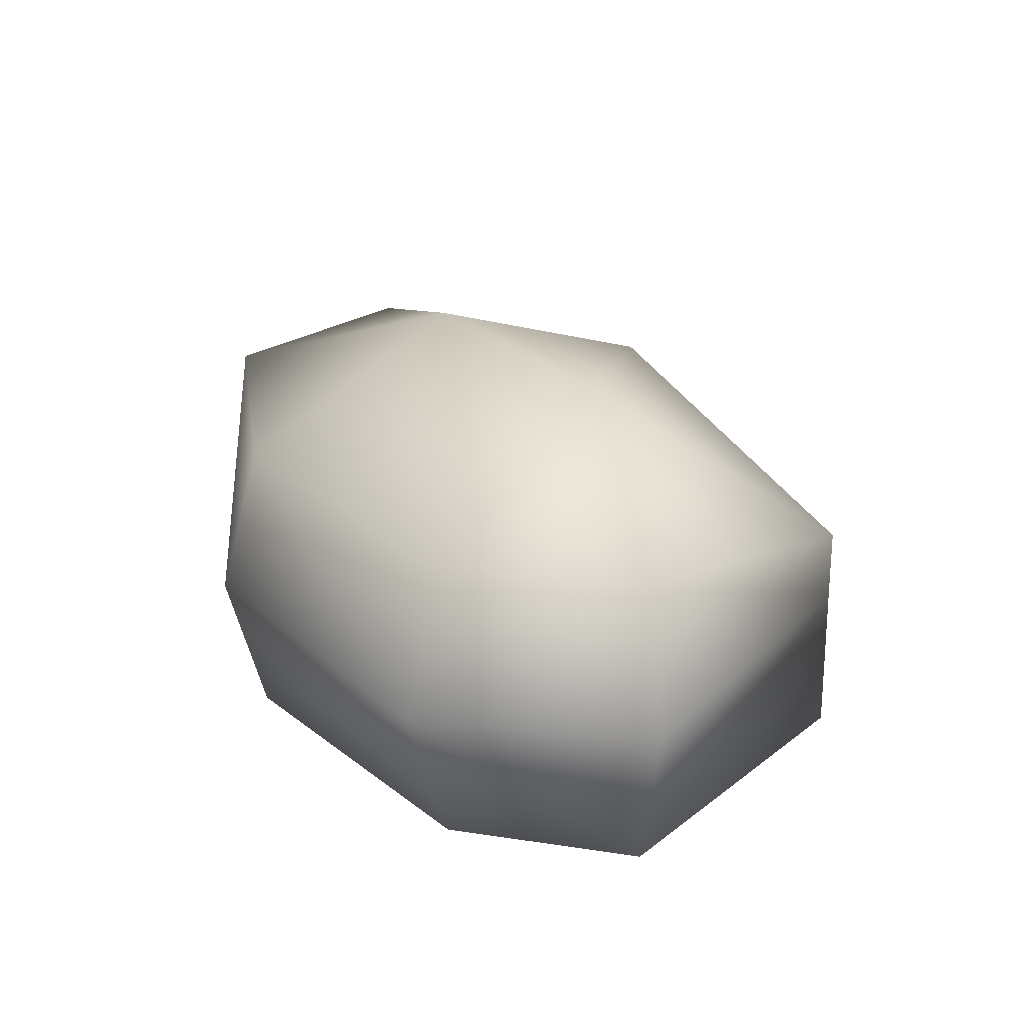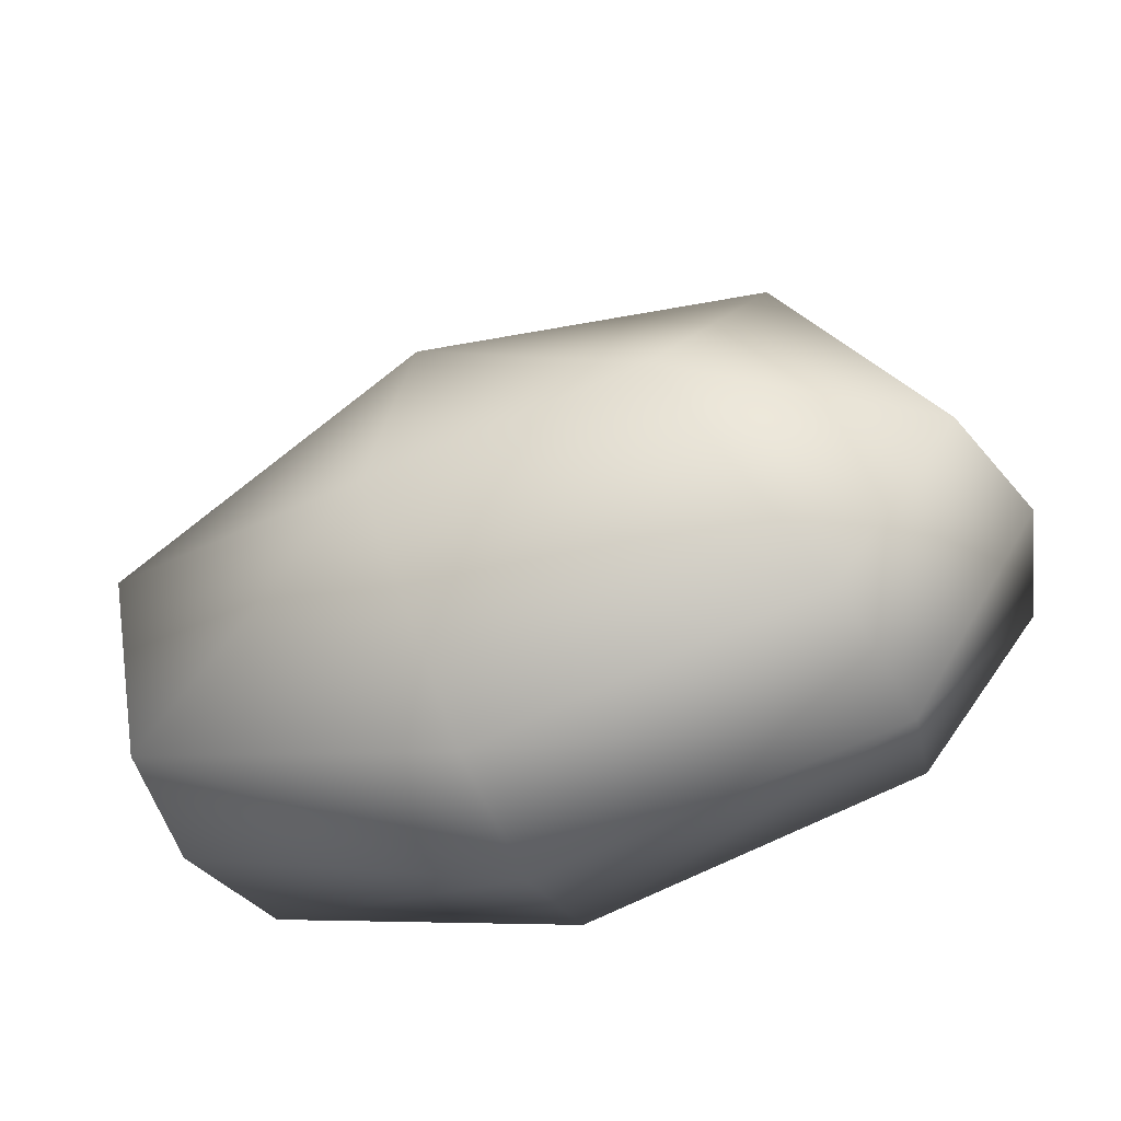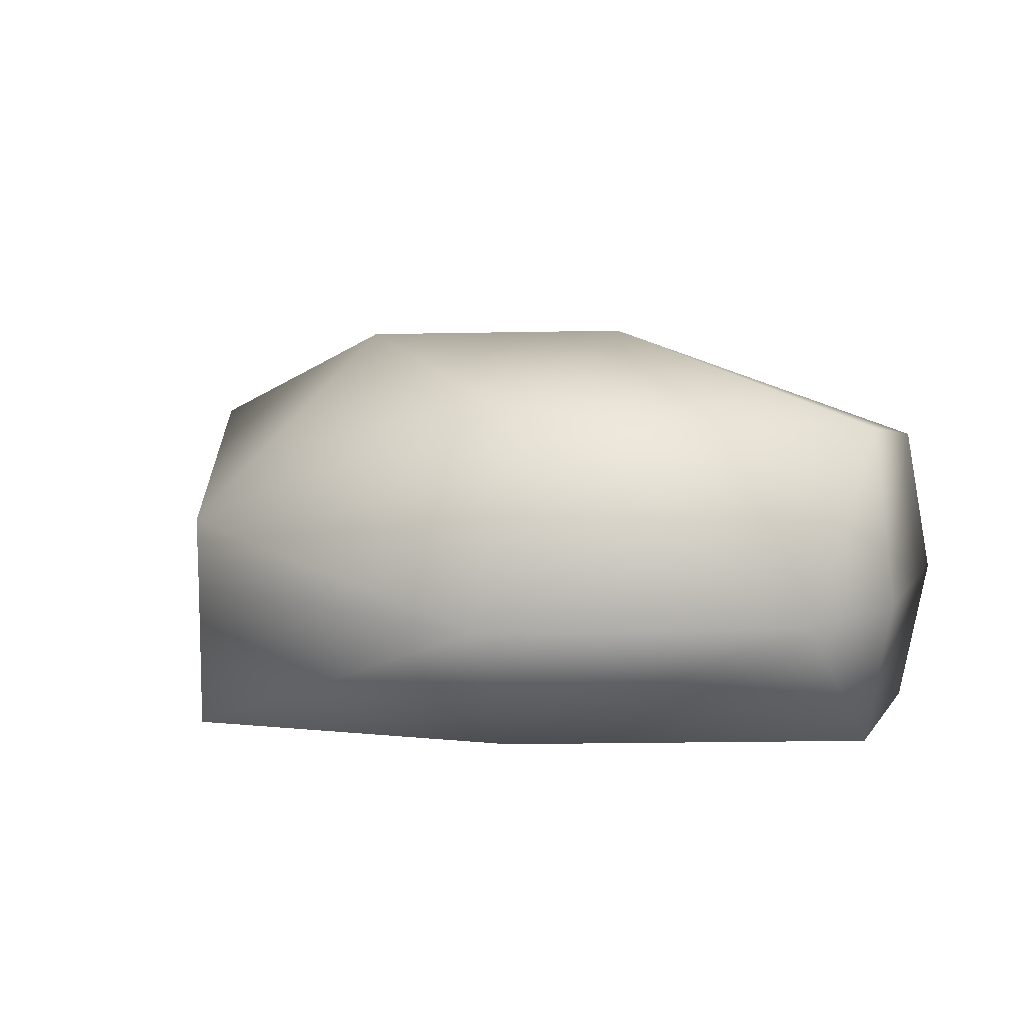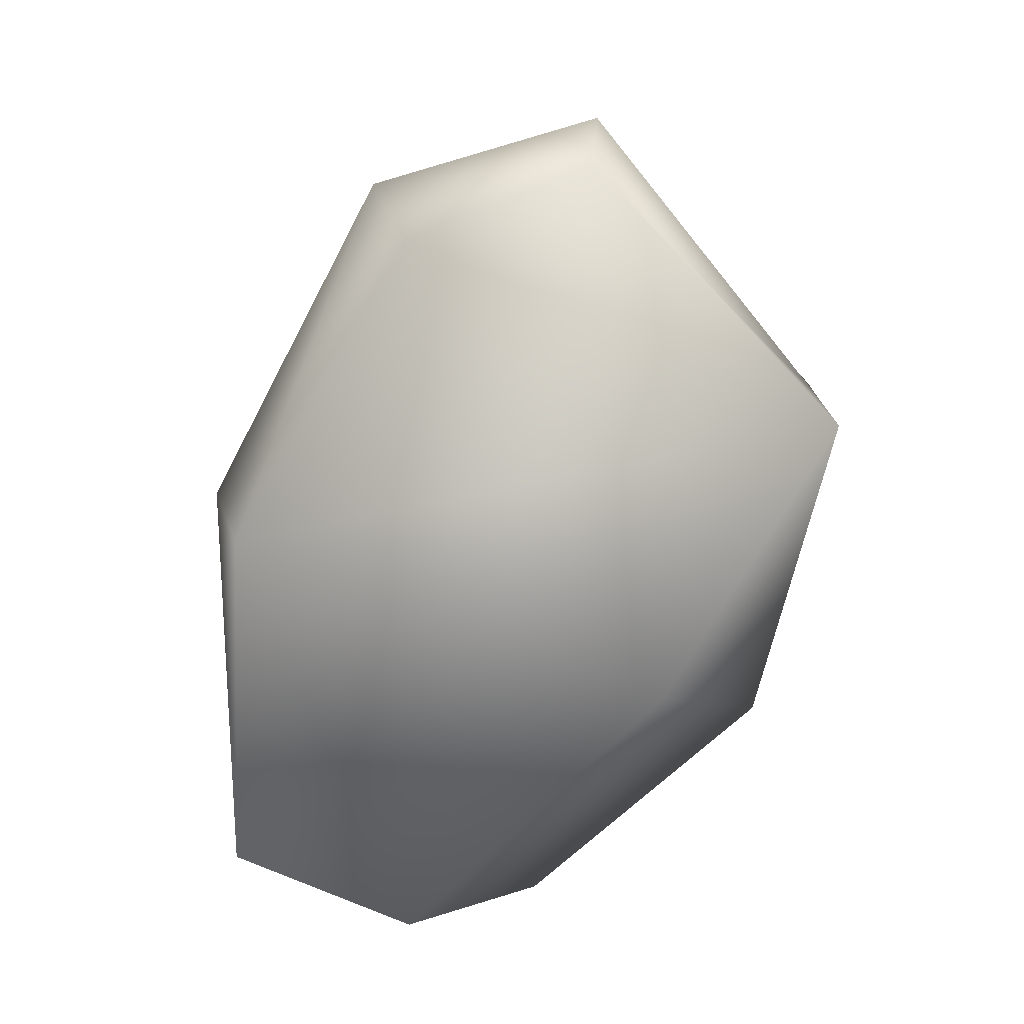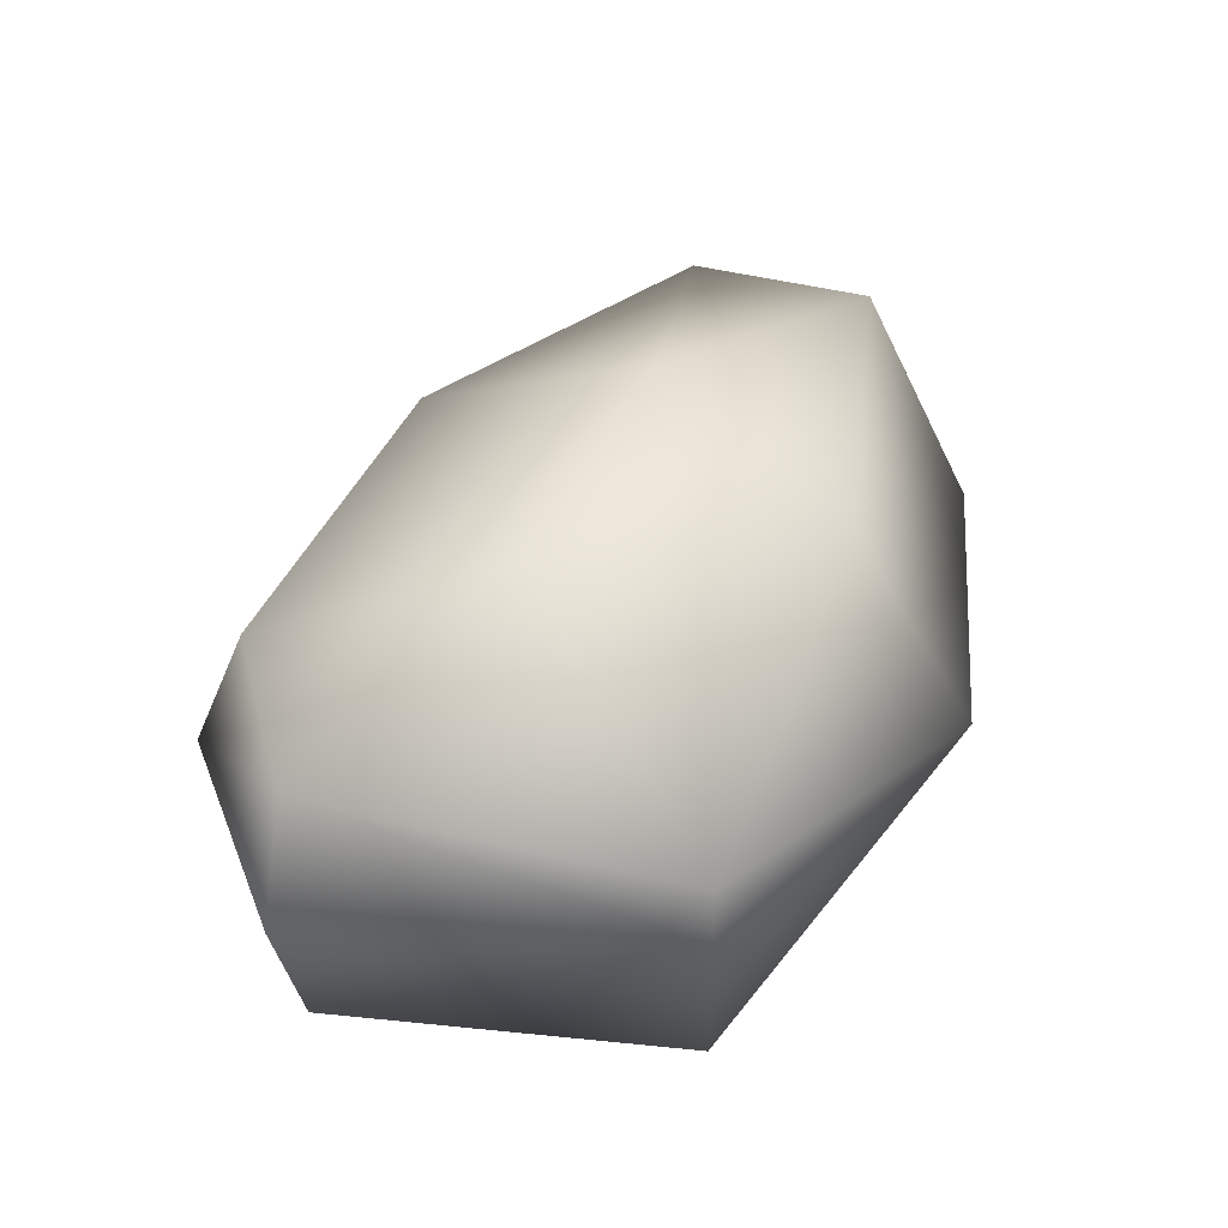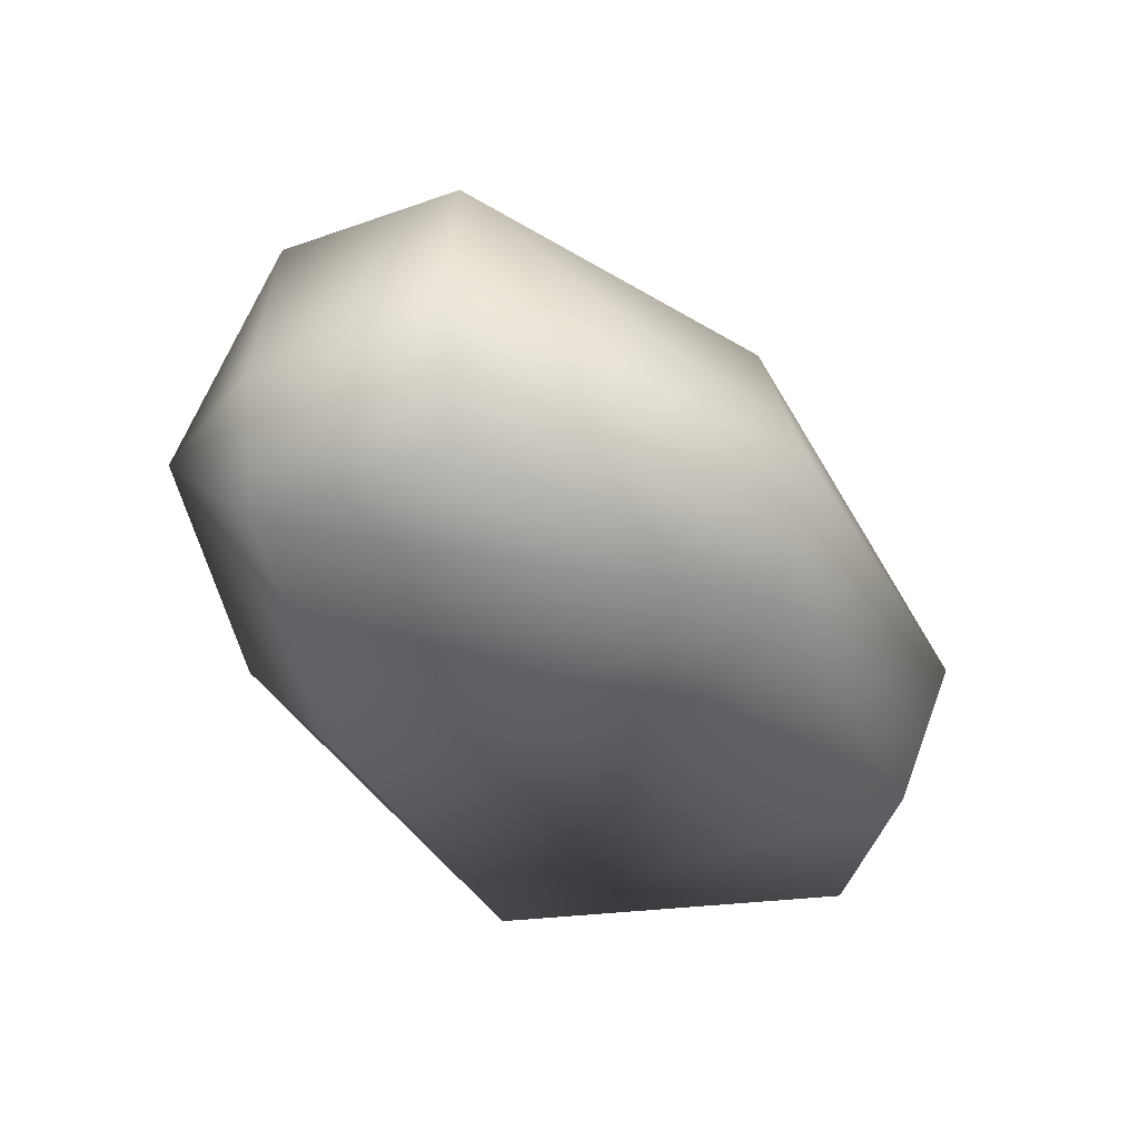
<metadata>
{"format":"obj","ext":"obj","renderer":"f3d","projection":"perspective","resolution":1024,"background":"white","views":[{"elev":22.2,"azim":-113.4,"up":"+Y"},{"elev":-42.0,"azim":-157.9,"up":"+Z"},{"elev":10.2,"azim":27.7,"up":"+Y"},{"elev":-75.2,"azim":-106.6,"up":"+Y"},{"elev":43.5,"azim":-53.7,"up":"+Y"},{"elev":-38.2,"azim":128.2,"up":"+Y"}]}
</metadata>
<code>
g fcbg_arkcity_002_stone_05
v 2.142 -1.049 0.04913
v 2.023 -1.048 -0.9603
v 0.3065 -1.048 -1.415
v 0.4908 -1.05 0.9868
v -1.185 -1.046 1.401
v -1.468 -1.048 -0.9937
v -2.093 -1.048 -0.2084
v -2.277 -0.2938 -0.2079
v -2.093 -1.048 -0.2084
v -1.602 -0.2938 -1.252
v -1.181 -0.2938 1.402
v -1.468 -1.048 -0.9937
v -1.185 -1.046 1.401
v 0.3065 -1.048 -1.415
v 0.6438 -0.2938 1.629
v 0.2919 -0.2938 -1.629
v 0.4908 -1.05 0.9868
v 2.067 -0.2938 0.7531
v 2.142 -1.049 0.04913
v 2.277 -0.2938 0.04896
v 2.023 -1.048 -0.9603
v 2.147 -0.2938 -1.024
v 2.023 0.4643 -0.9603
v 0.2919 -0.2938 -1.629
v 2.147 -0.2938 -1.024
v 2.277 -0.2938 0.04896
v 0.3065 0.4515 -1.415
v -1.602 -0.2938 -1.252
v 2.142 0.6279 0.04913
v 2.067 -0.2938 0.7531
v 0.575 1.05 -0.1779
v 0.4908 0.7238 0.9868
v 0.6438 -0.2938 1.629
v -1.468 0.4391 -0.9937
v -1.185 0.07983 1.401
v -1.181 -0.2938 1.402
v -0.8328 0.9933 0.1068
v -2.093 0.4364 -0.2084
v -2.277 -0.2938 -0.2079
g fcbg_arkcity_002_stone_05_0
f 3 2 1
f 4 3 1
f 4 5 3
f 5 6 3
f 5 7 6
f 10 9 8
f 8 9 11
f 9 10 12
f 11 9 13
f 14 12 10
f 11 13 15
f 14 10 16
f 17 15 13
f 17 18 15
f 19 18 17
f 19 20 18
f 16 21 14
f 20 19 21
f 16 22 21
f 22 20 21
f 25 24 23
f 26 25 23
f 23 24 27
f 28 27 24
f 29 26 23
f 26 29 30
f 23 27 31
f 23 31 29
f 30 29 32
f 32 29 31
f 30 32 33
f 34 27 28
f 34 31 27
f 33 32 35
f 35 36 33
f 31 37 32
f 34 37 31
f 37 35 32
f 28 38 34
f 37 34 38
f 37 38 35
f 38 36 35
f 38 28 39
f 38 39 36

</code>
